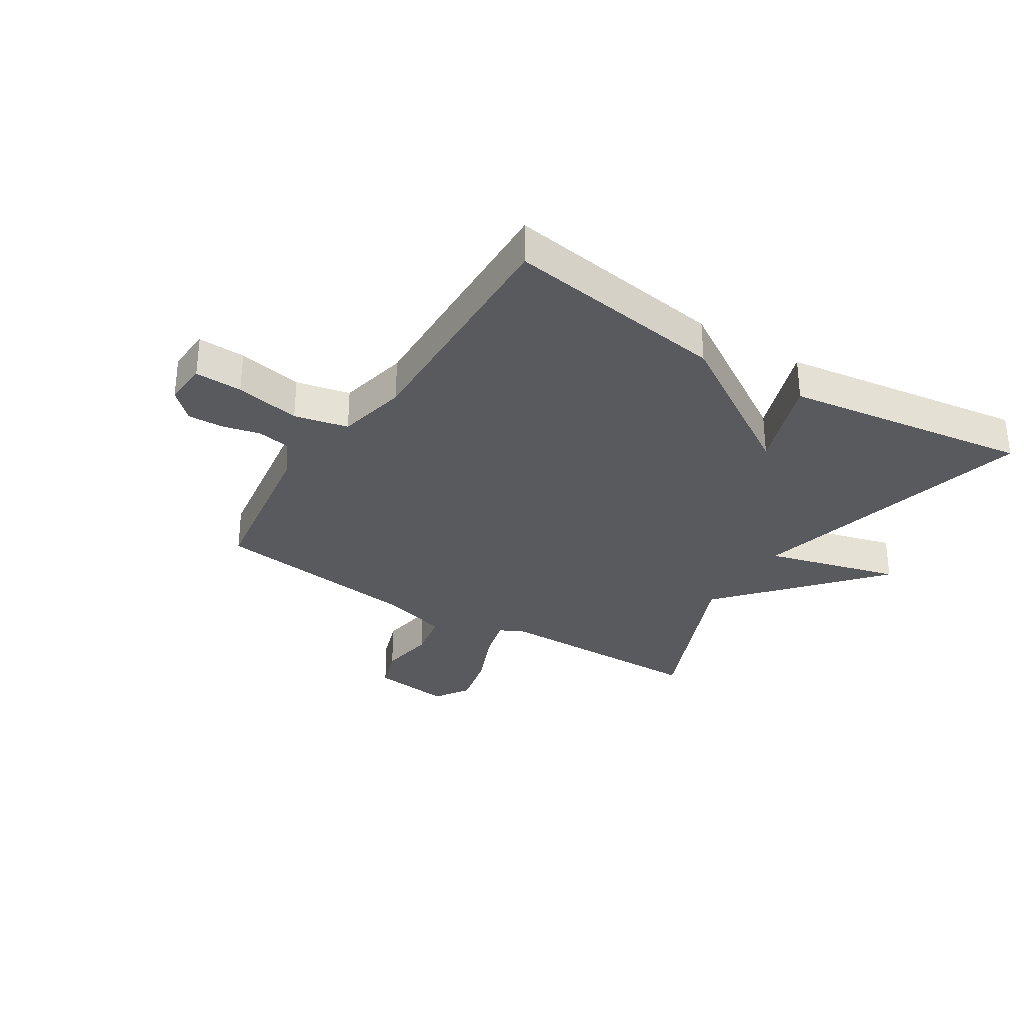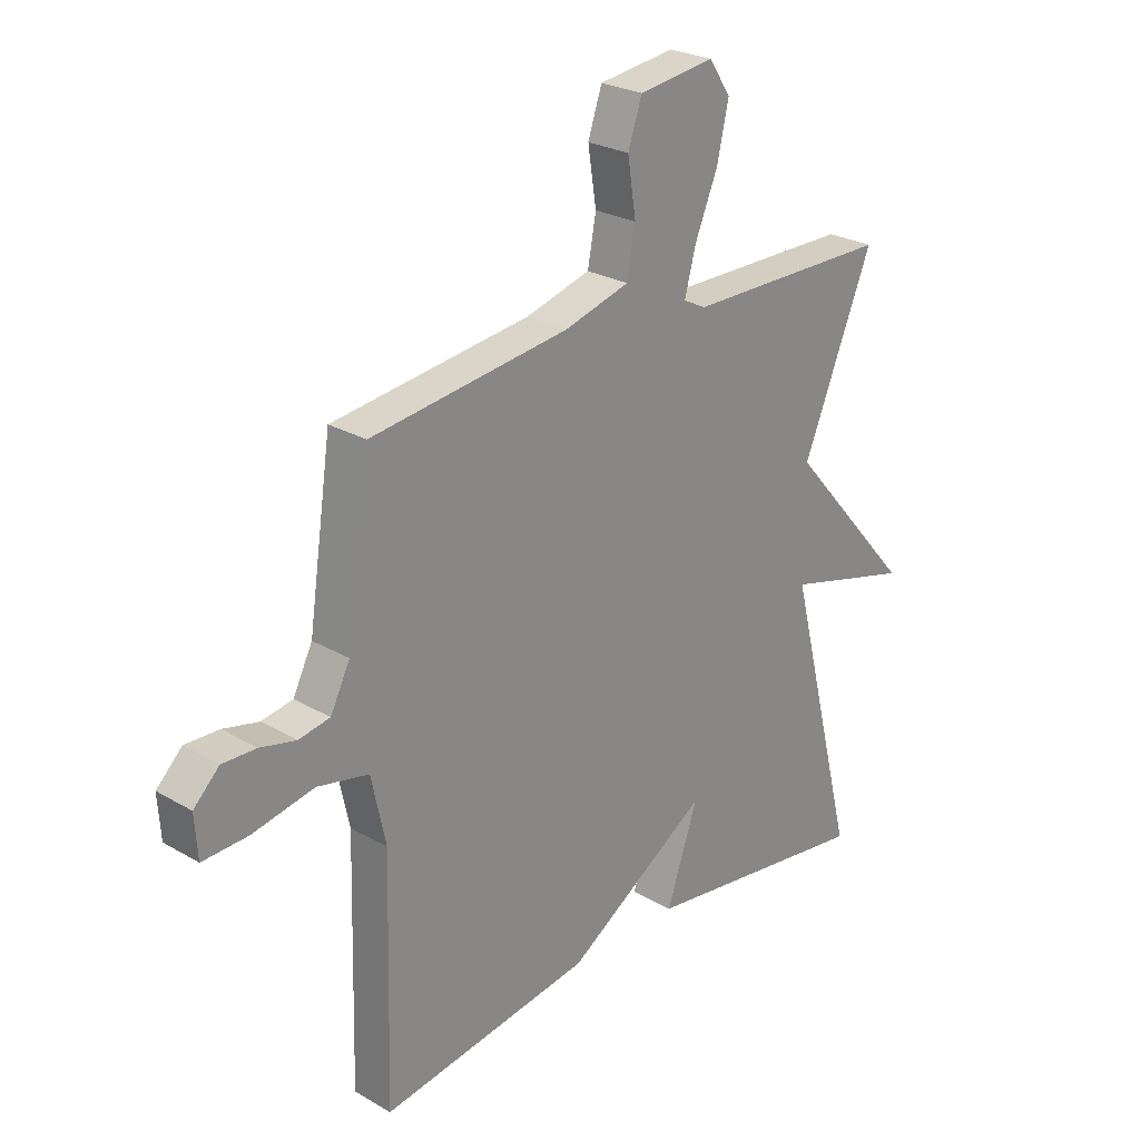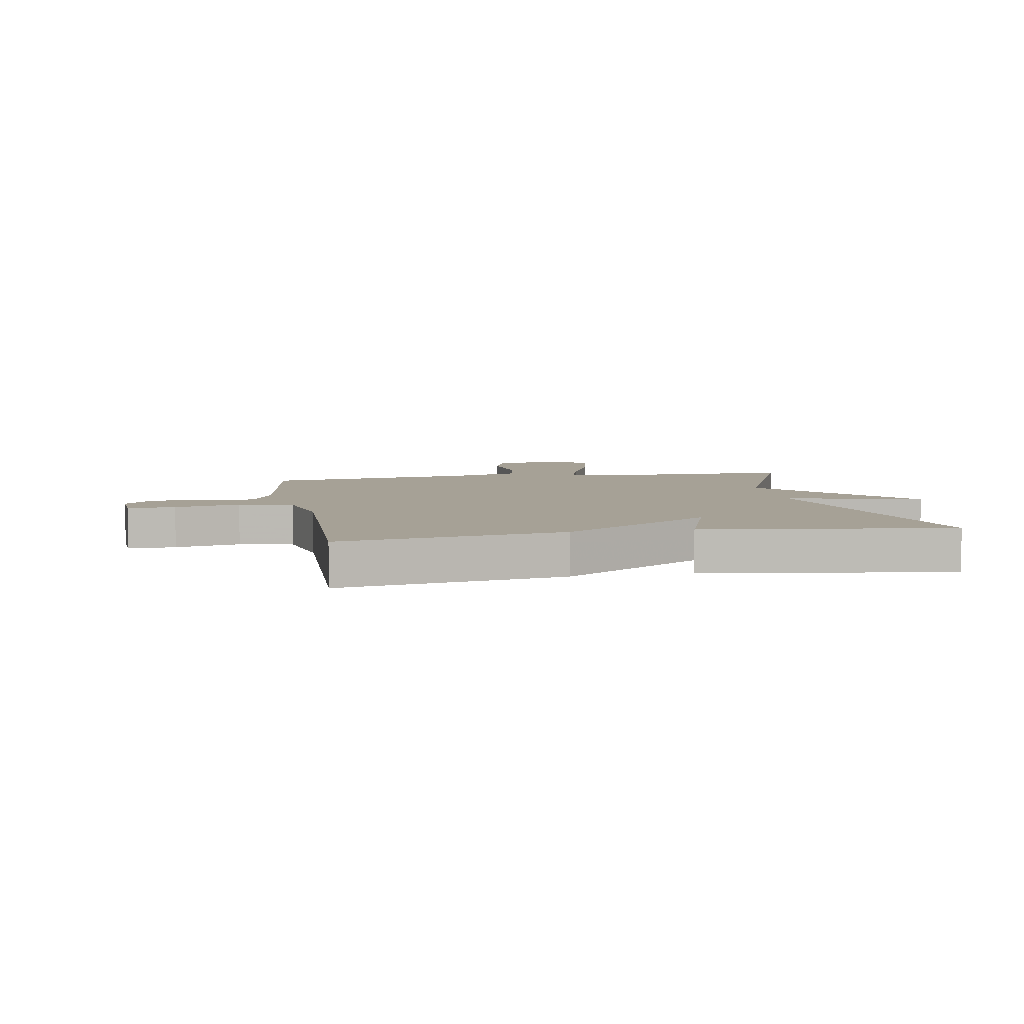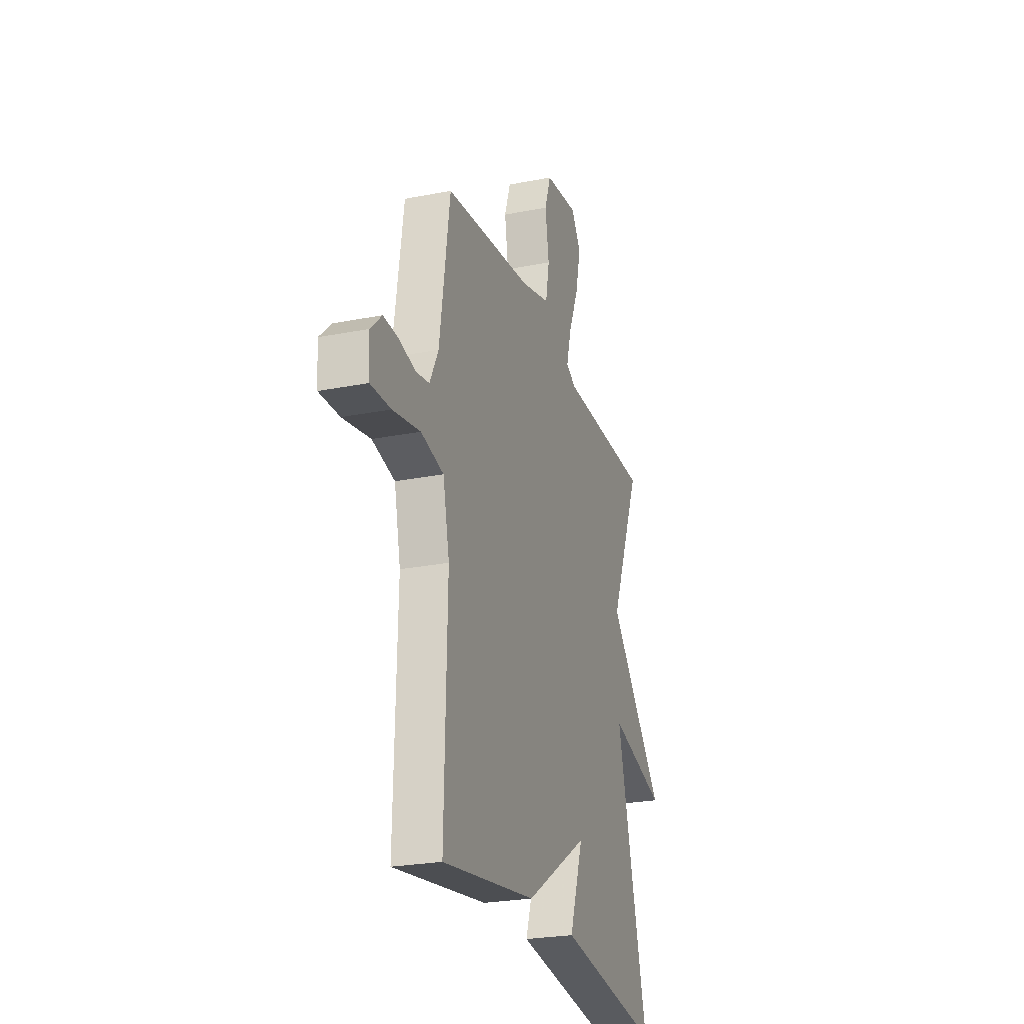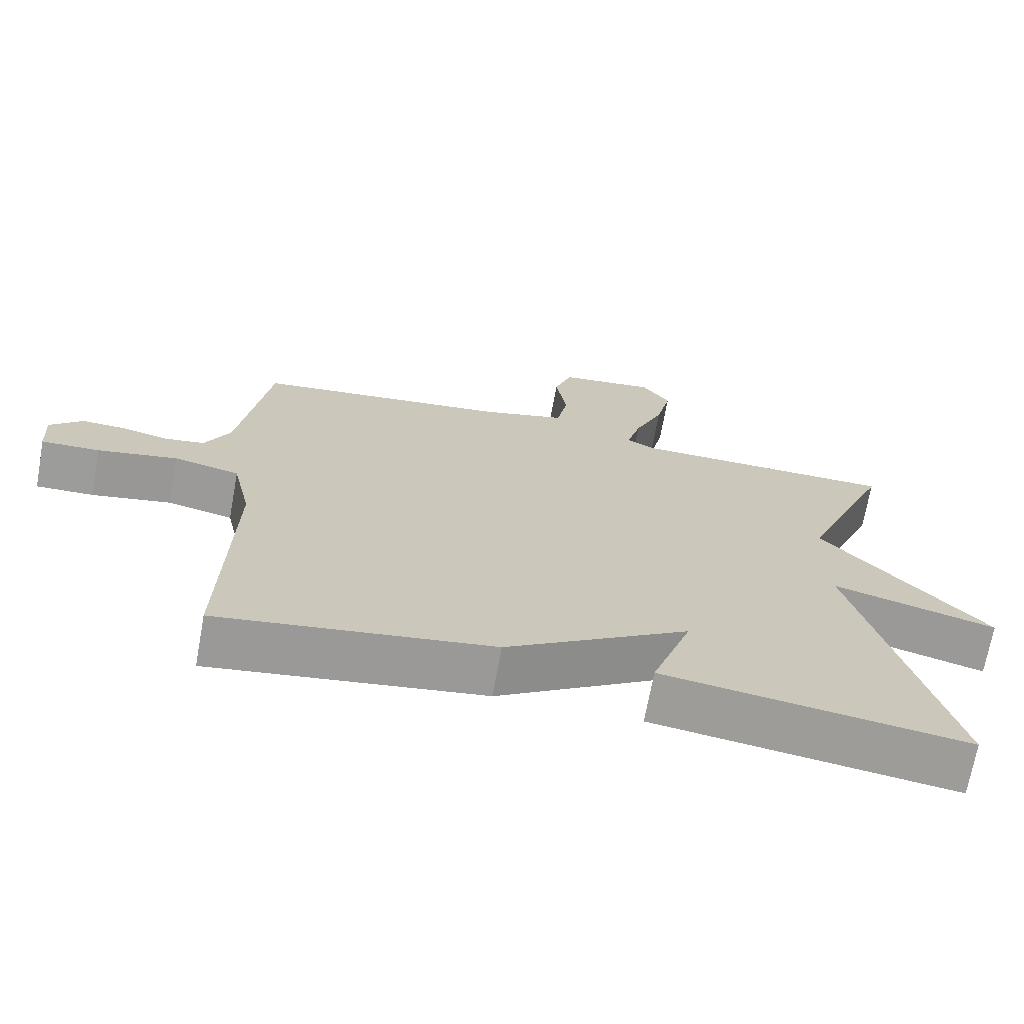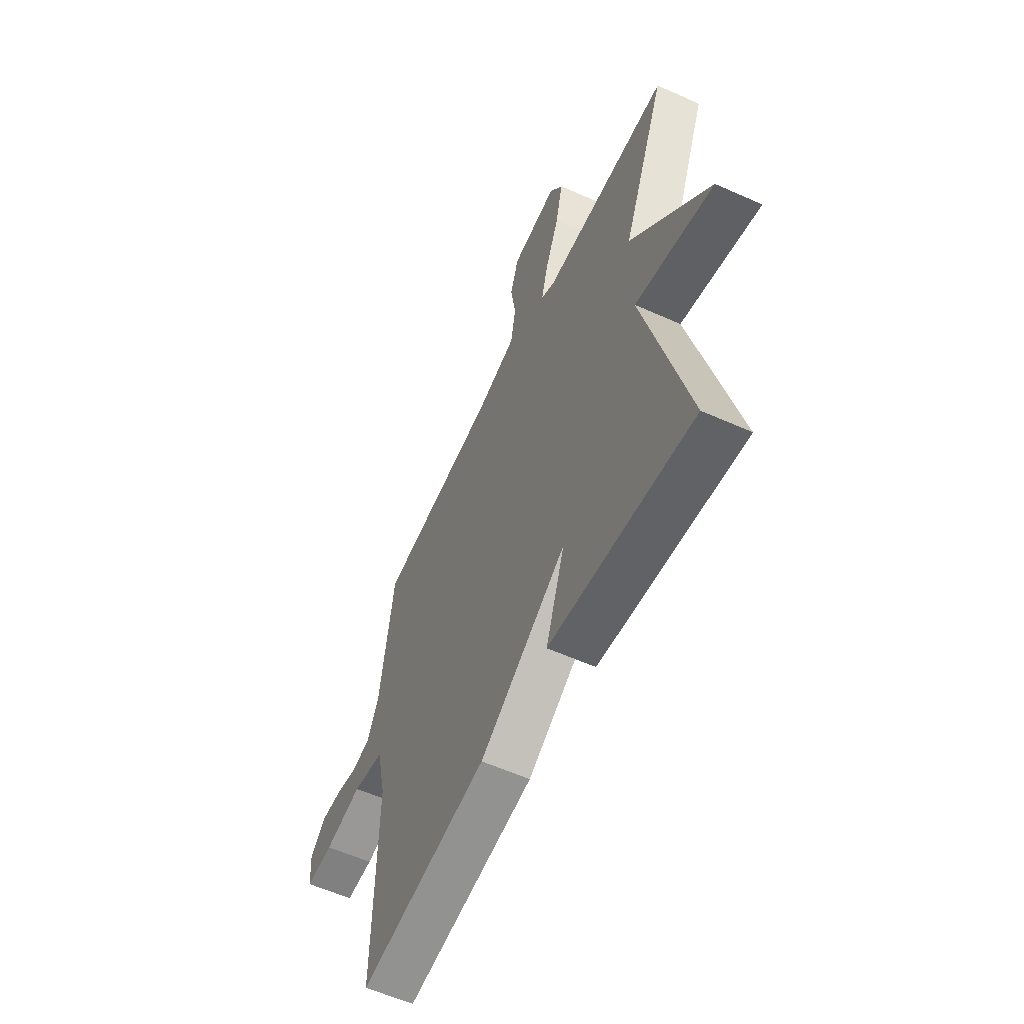
<metadata>
{"format":"obj","ext":"obj","renderer":"f3d","projection":"perspective","resolution":1024,"background":"white","views":[{"elev":-31.6,"azim":147.9,"up":"+Y"},{"elev":25.5,"azim":133.0,"up":"+Z"},{"elev":6.2,"azim":169.8,"up":"+Y"},{"elev":-25.2,"azim":107.7,"up":"+Z"},{"elev":-70.1,"azim":169.7,"up":"+Z"},{"elev":-58.1,"azim":-114.9,"up":"+Z"}]}
</metadata>
<code>
v -0.5 0.07 0.5
v -0.13 0.07 0.502
v -0.09 0.07 0.523
v -0.11 0.07 0.598
v -0.151 0.07 0.696
v -0.172 0.07 0.789
v -0.133 0.07 0.847
v 0.003 0.07 0.829
v 0.028 0.07 0.755
v 0.013 0.07 0.659
v 0.028 0.07 0.578
v 0.145 0.07 0.545
v 0.5 0.07 0.5
v 0.542 0.07 0.217
v 0.577 0.07 0.147
v 0.633 0.07 0.137
v 0.697 0.07 0.152
v 0.758 0.07 0.154
v 0.804 0.07 0.109
v 0.799 0.07 0.034
v 0.718 0.07 0.037
v 0.607 0.07 0.059
v 0.515 0.07 0.039
v 0.489 0.07 -0.081
v 0.5 0.07 -0.5
v 0.12 0.07 -0.442
v -0.136 0.07 -0.279
v -0.08 0.07 -0.442
v -0.5 0.07 -0.5
v -0.374 0.07 -0.005
v -0.603 0.07 -0.066
v -0.374 0.07 0.195
v -0.5 0 0.5
v -0.13 0 0.502
v -0.09 0 0.523
v -0.11 0 0.598
v -0.151 0 0.696
v -0.172 0 0.789
v -0.133 0 0.847
v 0.003 0 0.829
v 0.028 0 0.755
v 0.013 0 0.659
v 0.028 0 0.578
v 0.145 0 0.545
v 0.5 0 0.5
v 0.542 0 0.217
v 0.577 0 0.147
v 0.633 0 0.137
v 0.697 0 0.152
v 0.758 0 0.154
v 0.804 0 0.109
v 0.799 0 0.034
v 0.718 0 0.037
v 0.607 0 0.059
v 0.515 0 0.039
v 0.489 0 -0.081
v 0.5 0 -0.5
v 0.12 0 -0.442
v -0.136 0 -0.279
v -0.08 0 -0.442
v -0.5 0 -0.5
v -0.374 0 -0.005
v -0.603 0 -0.066
v -0.374 0 0.195
f 30 31 32
f 27 28 29 30
f 27 30 32
f 26 27 32
f 25 26 32
f 24 25 32
f 32 1 2
f 24 32 2
f 23 24 2
f 20 21 22
f 19 20 22
f 18 19 22
f 17 18 22
f 16 17 22
f 15 16 22 23
f 23 2 3
f 15 23 3
f 14 15 3
f 12 13 14 3
f 8 9 10
f 7 8 10
f 6 7 10
f 5 6 10
f 4 5 10
f 4 10 11
f 3 4 11 12
f 64 63 62
f 62 61 60 59
f 64 62 59
f 64 59 58
f 64 58 57
f 64 57 56
f 34 33 64
f 34 64 56
f 34 56 55
f 54 53 52
f 54 52 51
f 54 51 50
f 54 50 49
f 54 49 48
f 55 54 48 47
f 35 34 55
f 35 55 47
f 35 47 46
f 35 46 45 44
f 42 41 40
f 42 40 39
f 42 39 38
f 42 38 37
f 42 37 36
f 43 42 36
f 44 43 36 35
f 1 33 34 2
f 2 34 35 3
f 3 35 36 4
f 4 36 37 5
f 5 37 38 6
f 6 38 39 7
f 7 39 40 8
f 8 40 41 9
f 9 41 42 10
f 10 42 43 11
f 11 43 44 12
f 12 44 45 13
f 13 45 46 14
f 14 46 47 15
f 15 47 48 16
f 16 48 49 17
f 17 49 50 18
f 18 50 51 19
f 19 51 52 20
f 20 52 53 21
f 21 53 54 22
f 22 54 55 23
f 23 55 56 24
f 24 56 57 25
f 25 57 58 26
f 26 58 59 27
f 27 59 60 28
f 28 60 61 29
f 29 61 62 30
f 30 62 63 31
f 31 63 64 32
f 32 64 33 1

</code>
